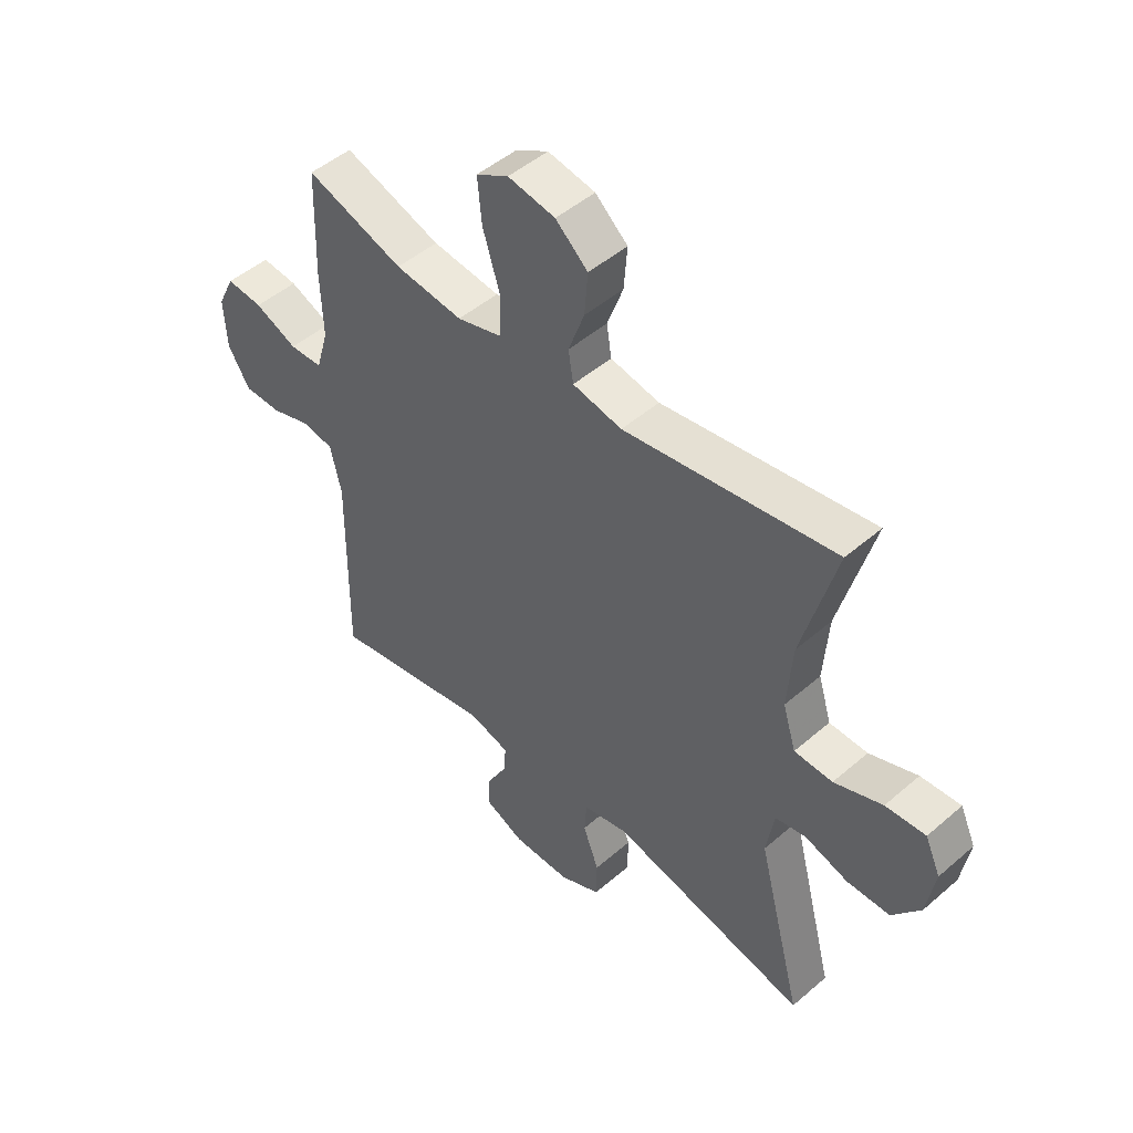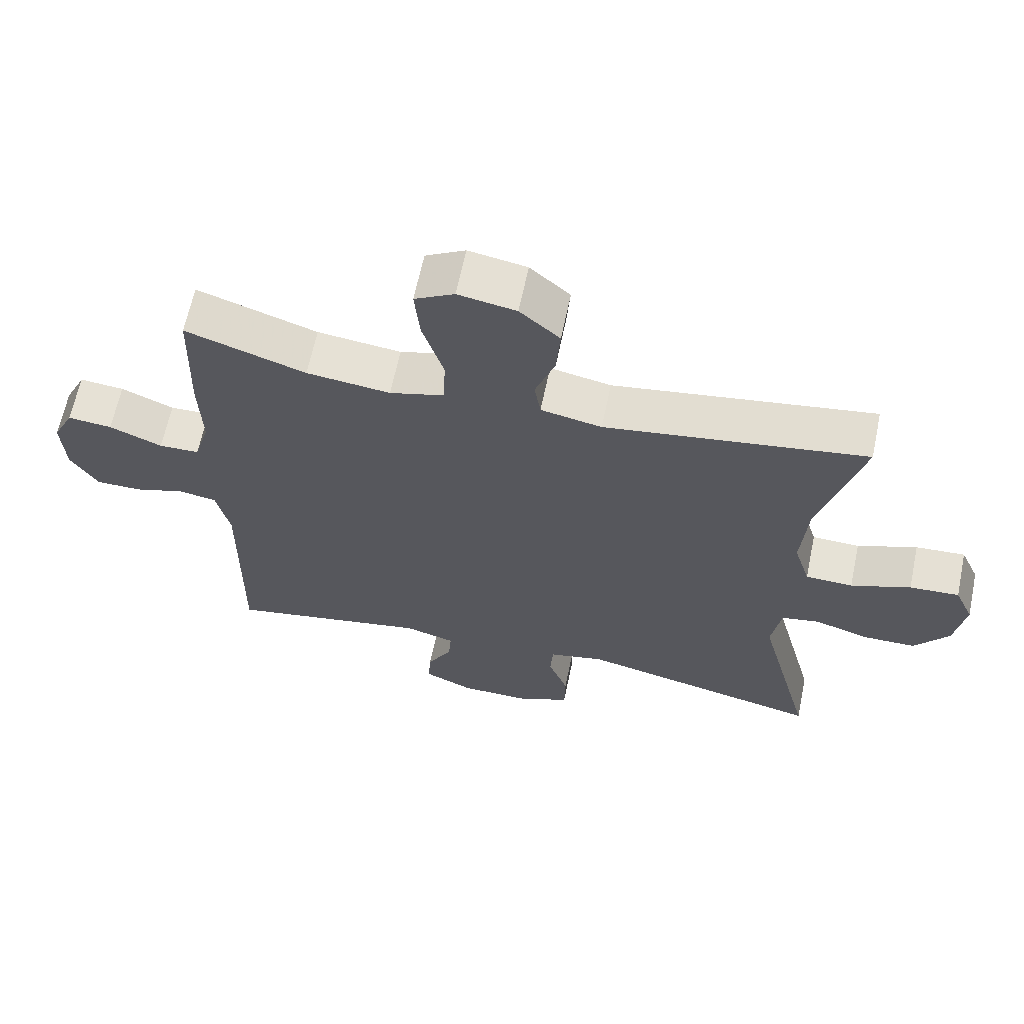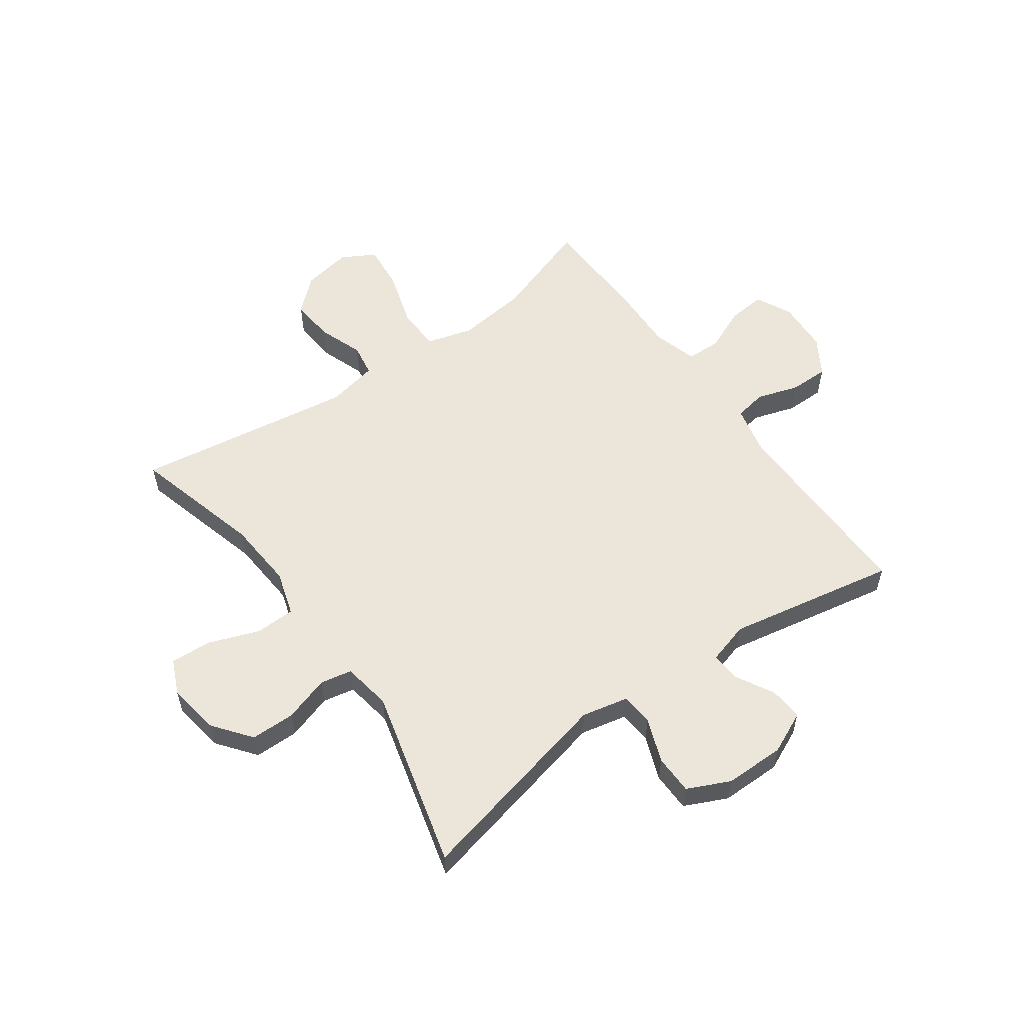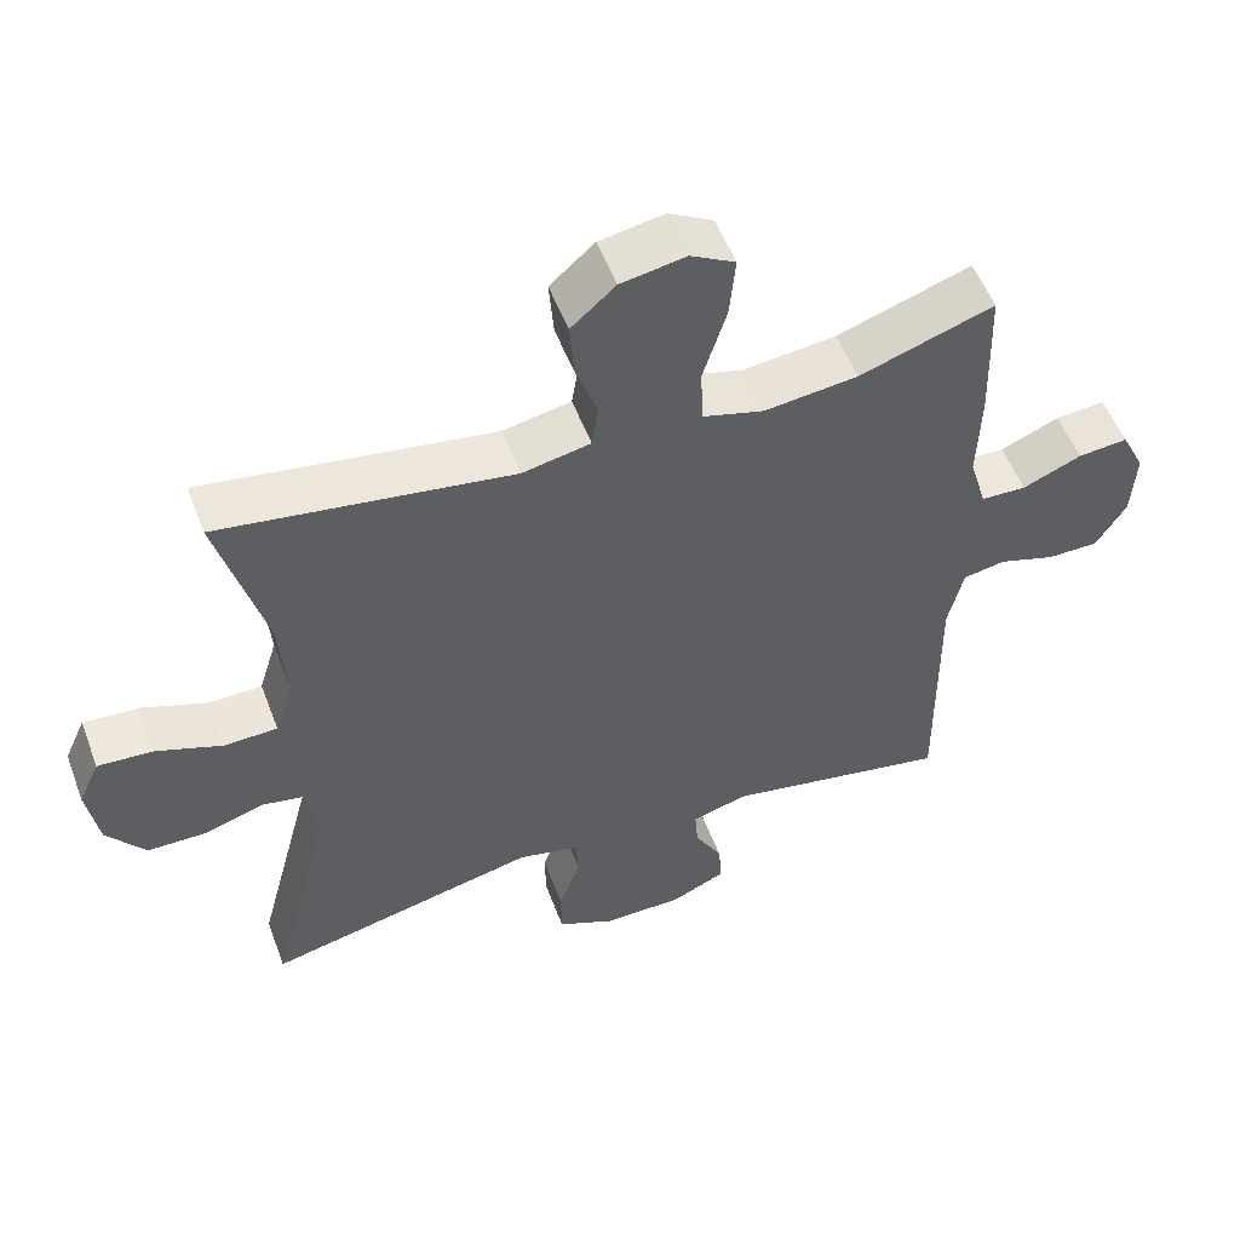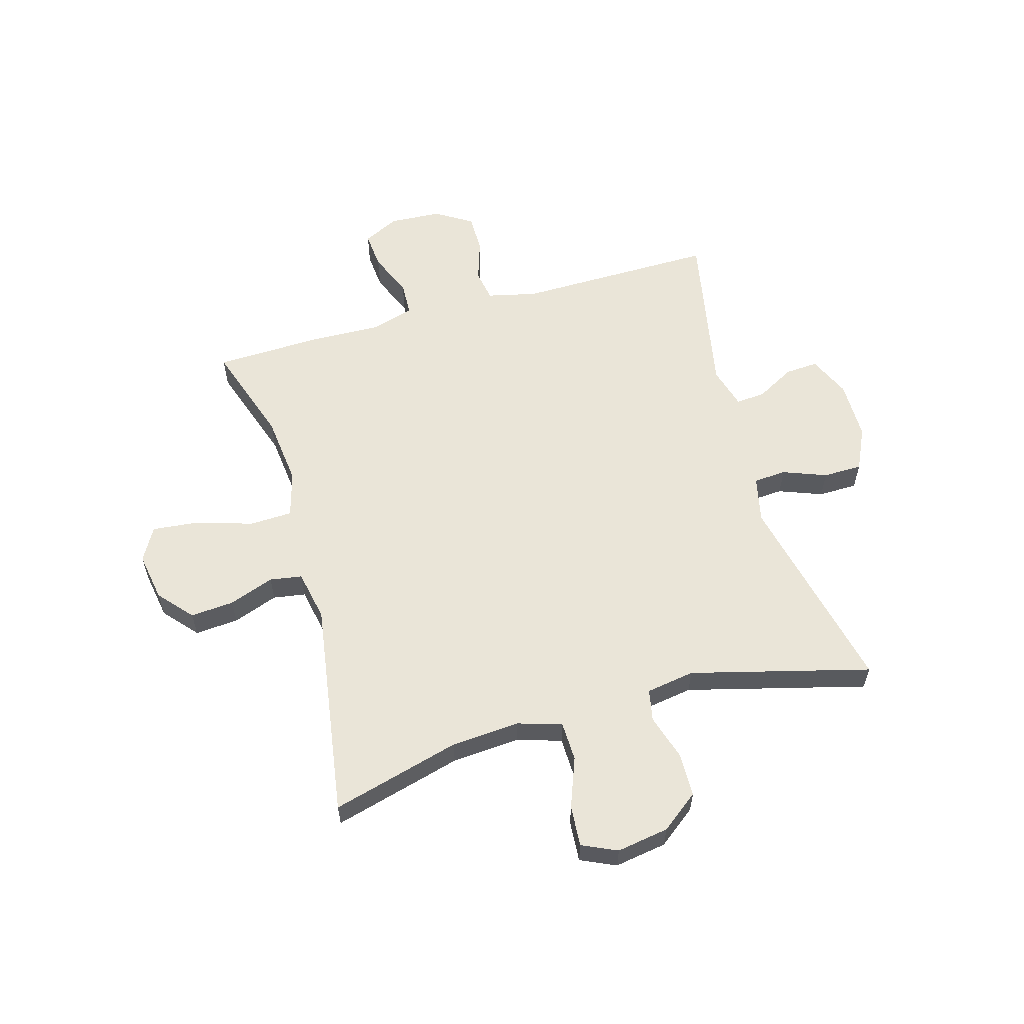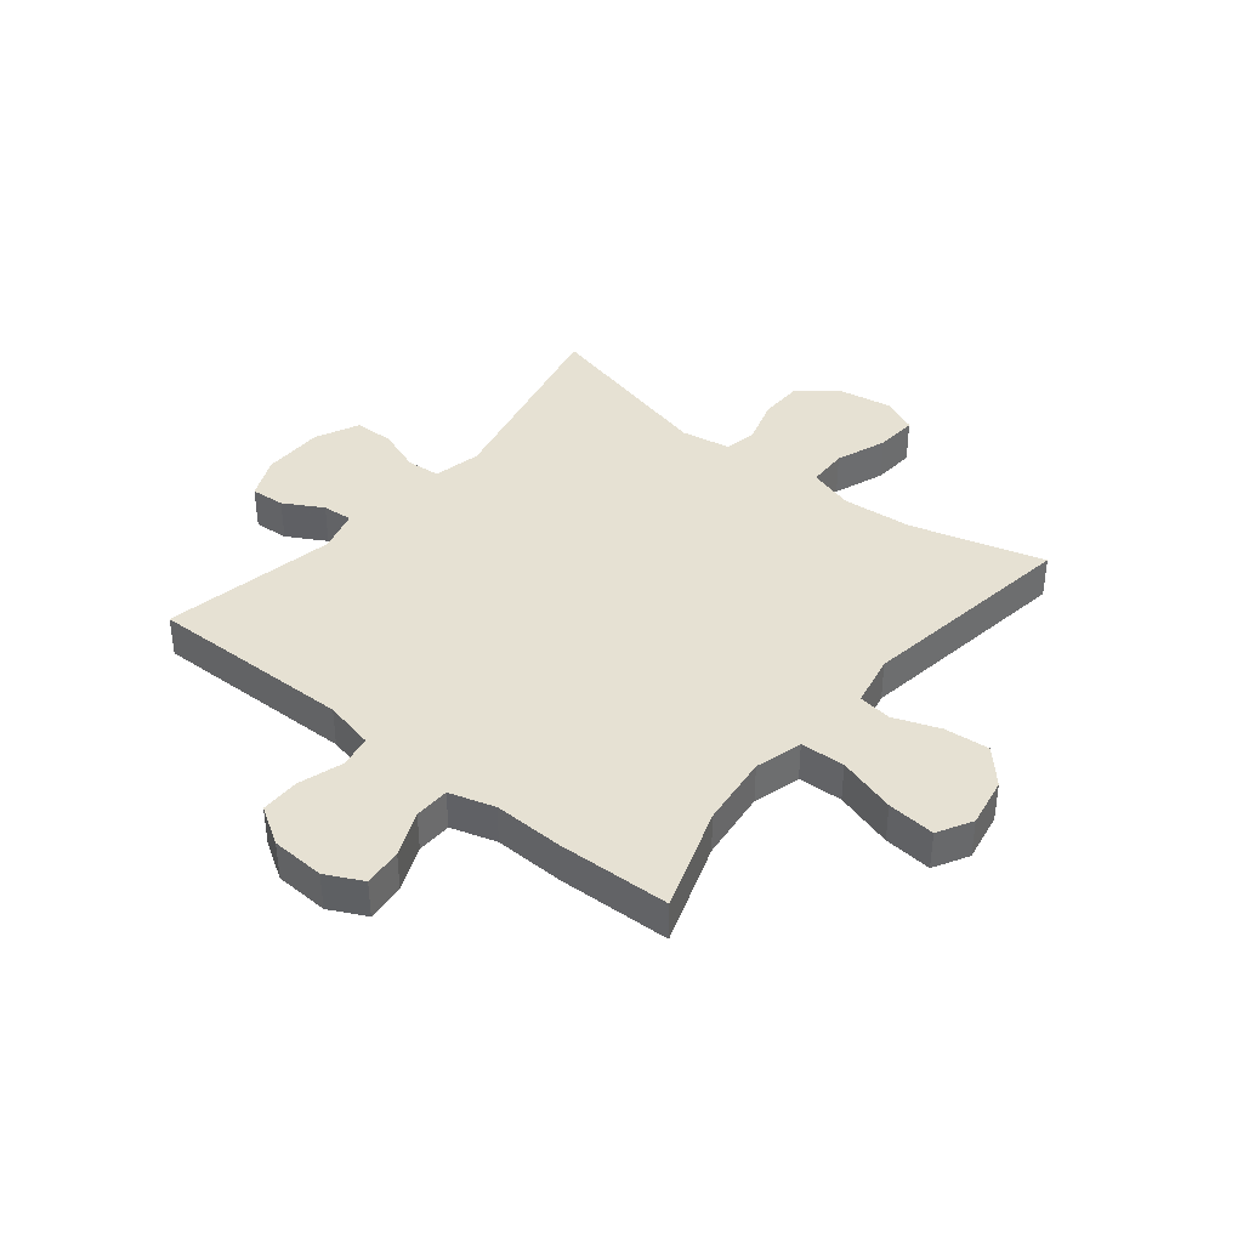
<metadata>
{"format":"obj","ext":"obj","renderer":"f3d","projection":"perspective","resolution":1024,"background":"white","views":[{"elev":48.3,"azim":46.1,"up":"+Z"},{"elev":64.1,"azim":11.8,"up":"+Z"},{"elev":56.5,"azim":144.4,"up":"+Y"},{"elev":53.9,"azim":159.5,"up":"+Z"},{"elev":58.7,"azim":74.2,"up":"+Y"},{"elev":38.9,"azim":-51.2,"up":"+Y"}]}
</metadata>
<code>
v -0.5 0.07 0.5
v -0.322 0.07 0.44
v -0.198 0.07 0.426
v -0.117 0.07 0.449
v -0.114 0.07 0.525
v -0.145 0.07 0.625
v -0.153 0.07 0.707
v -0.094 0.07 0.74
v -0.008 0.07 0.725
v 0.051 0.07 0.673
v 0.045 0.07 0.596
v 0.016 0.07 0.516
v 0.025 0.07 0.459
v 0.115 0.07 0.441
v 0.5 0.07 0.5
v 0.438 0.07 0.272
v 0.429 0.07 0.151
v 0.453 0.07 0.073
v 0.523 0.07 0.071
v 0.611 0.07 0.104
v 0.684 0.07 0.109
v 0.712 0.07 0.047
v 0.697 0.07 -0.045
v 0.646 0.07 -0.111
v 0.568 0.07 -0.112
v 0.488 0.07 -0.087
v 0.432 0.07 -0.098
v 0.418 0.07 -0.184
v 0.5 0.07 -0.5
v 0.139 0.07 -0.418
v 0.057 0.07 -0.436
v 0.053 0.07 -0.494
v 0.082 0.07 -0.571
v 0.081 0.07 -0.64
v 0.006 0.07 -0.675
v -0.1 0.07 -0.675
v -0.173 0.07 -0.642
v -0.169 0.07 -0.583
v -0.132 0.07 -0.516
v -0.128 0.07 -0.464
v -0.202 0.07 -0.443
v -0.5 0.07 -0.5
v -0.496 0.07 -0.147
v -0.516 0.07 -0.06
v -0.572 0.07 -0.05
v -0.647 0.07 -0.074
v -0.715 0.07 -0.074
v -0.755 0.07 -0.009
v -0.76 0.07 0.083
v -0.729 0.07 0.146
v -0.663 0.07 0.14
v -0.585 0.07 0.107
v -0.525 0.07 0.109
v -0.502 0.07 0.187
v -0.506 0.07 0.307
v -0.5 0 0.5
v -0.322 0 0.44
v -0.198 0 0.426
v -0.117 0 0.449
v -0.114 0 0.525
v -0.145 0 0.625
v -0.153 0 0.707
v -0.094 0 0.74
v -0.008 0 0.725
v 0.051 0 0.673
v 0.045 0 0.596
v 0.016 0 0.516
v 0.025 0 0.459
v 0.115 0 0.441
v 0.5 0 0.5
v 0.438 0 0.272
v 0.429 0 0.151
v 0.453 0 0.073
v 0.523 0 0.071
v 0.611 0 0.104
v 0.684 0 0.109
v 0.712 0 0.047
v 0.697 0 -0.045
v 0.646 0 -0.111
v 0.568 0 -0.112
v 0.488 0 -0.087
v 0.432 0 -0.098
v 0.418 0 -0.184
v 0.5 0 -0.5
v 0.139 0 -0.418
v 0.057 0 -0.436
v 0.053 0 -0.494
v 0.082 0 -0.571
v 0.081 0 -0.64
v 0.006 0 -0.675
v -0.1 0 -0.675
v -0.173 0 -0.642
v -0.169 0 -0.583
v -0.132 0 -0.516
v -0.128 0 -0.464
v -0.202 0 -0.443
v -0.5 0 -0.5
v -0.496 0 -0.147
v -0.516 0 -0.06
v -0.572 0 -0.05
v -0.647 0 -0.074
v -0.715 0 -0.074
v -0.755 0 -0.009
v -0.76 0 0.083
v -0.729 0 0.146
v -0.663 0 0.14
v -0.585 0 0.107
v -0.525 0 0.109
v -0.502 0 0.187
v -0.506 0 0.307
f 54 55 1 2
f 53 54 2 3
f 50 51 52
f 49 50 52
f 48 49 52
f 47 48 52
f 46 47 52
f 45 46 52
f 44 45 52 53
f 53 3 4
f 44 53 4
f 43 44 4
f 41 42 43 4
f 37 38 39
f 36 37 39
f 35 36 39
f 34 35 39
f 33 34 39
f 32 33 39
f 31 32 39 40
f 40 41 4
f 31 40 4
f 30 31 4
f 24 25 26
f 23 24 26
f 22 23 26
f 21 22 26
f 20 21 26
f 19 20 26
f 18 19 26 27
f 17 18 27 28
f 14 15 16
f 13 14 16 17
f 10 11 12
f 9 10 12
f 8 9 12
f 7 8 12
f 6 7 12
f 5 6 12
f 5 12 13
f 4 5 13
f 30 4 13
f 29 30 13
f 28 29 13
f 13 17 28
f 57 56 110 109
f 58 57 109 108
f 107 106 105
f 107 105 104
f 107 104 103
f 107 103 102
f 107 102 101
f 107 101 100
f 108 107 100 99
f 59 58 108
f 59 108 99
f 59 99 98
f 59 98 97 96
f 94 93 92
f 94 92 91
f 94 91 90
f 94 90 89
f 94 89 88
f 94 88 87
f 95 94 87 86
f 59 96 95
f 59 95 86
f 59 86 85
f 81 80 79
f 81 79 78
f 81 78 77
f 81 77 76
f 81 76 75
f 81 75 74
f 82 81 74 73
f 83 82 73 72
f 71 70 69
f 72 71 69 68
f 67 66 65
f 67 65 64
f 67 64 63
f 67 63 62
f 67 62 61
f 67 61 60
f 68 67 60
f 68 60 59
f 68 59 85
f 68 85 84
f 68 84 83
f 83 72 68
f 1 56 57 2
f 2 57 58 3
f 3 58 59 4
f 4 59 60 5
f 5 60 61 6
f 6 61 62 7
f 7 62 63 8
f 8 63 64 9
f 9 64 65 10
f 10 65 66 11
f 11 66 67 12
f 12 67 68 13
f 13 68 69 14
f 14 69 70 15
f 15 70 71 16
f 16 71 72 17
f 17 72 73 18
f 18 73 74 19
f 19 74 75 20
f 20 75 76 21
f 21 76 77 22
f 22 77 78 23
f 23 78 79 24
f 24 79 80 25
f 25 80 81 26
f 26 81 82 27
f 27 82 83 28
f 28 83 84 29
f 29 84 85 30
f 30 85 86 31
f 31 86 87 32
f 32 87 88 33
f 33 88 89 34
f 34 89 90 35
f 35 90 91 36
f 36 91 92 37
f 37 92 93 38
f 38 93 94 39
f 39 94 95 40
f 40 95 96 41
f 41 96 97 42
f 42 97 98 43
f 43 98 99 44
f 44 99 100 45
f 45 100 101 46
f 46 101 102 47
f 47 102 103 48
f 48 103 104 49
f 49 104 105 50
f 50 105 106 51
f 51 106 107 52
f 52 107 108 53
f 53 108 109 54
f 54 109 110 55
f 55 110 56 1

</code>
